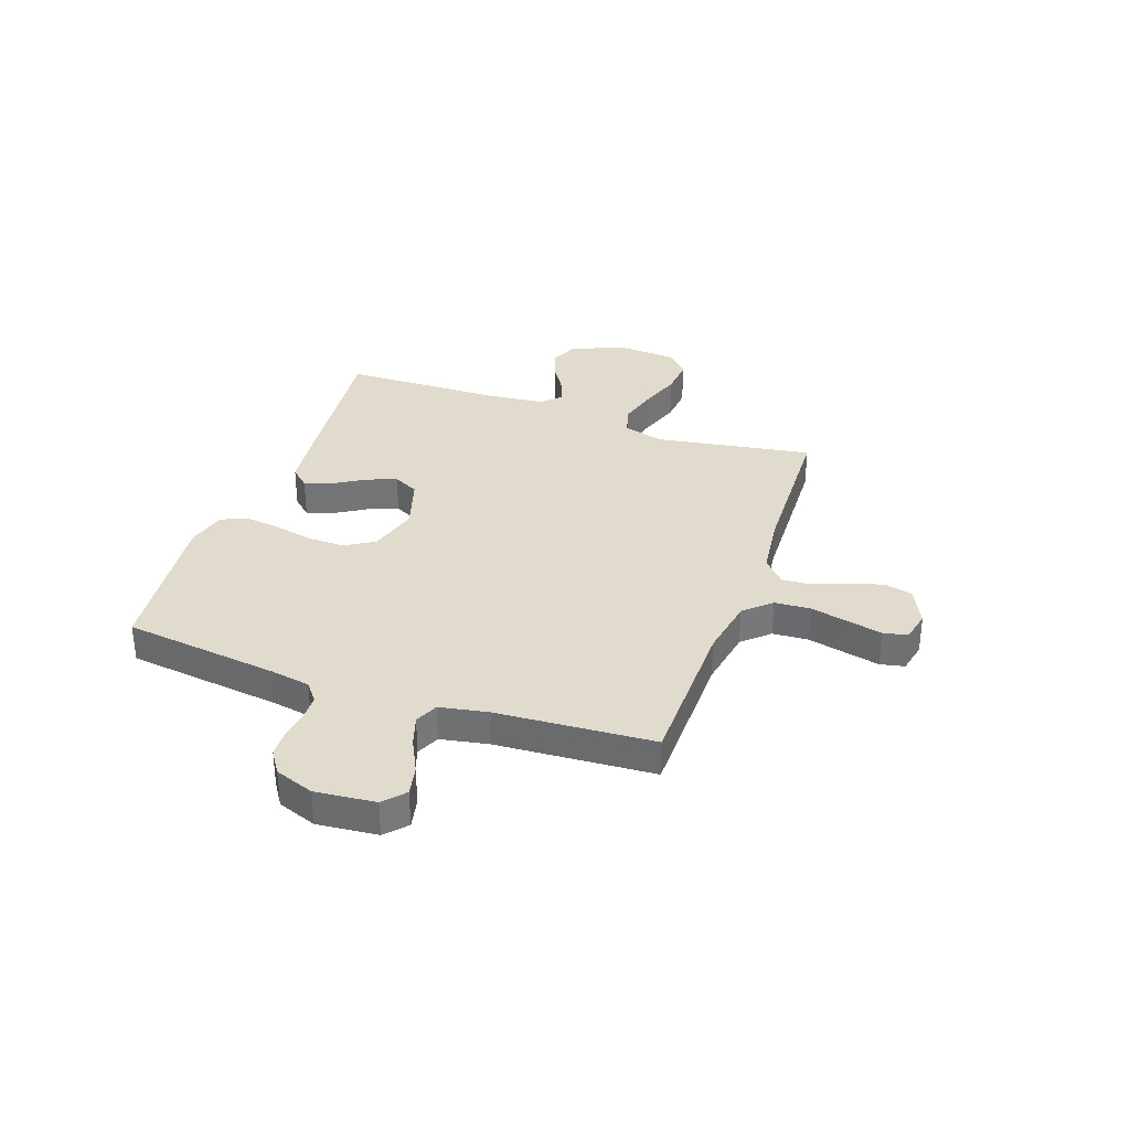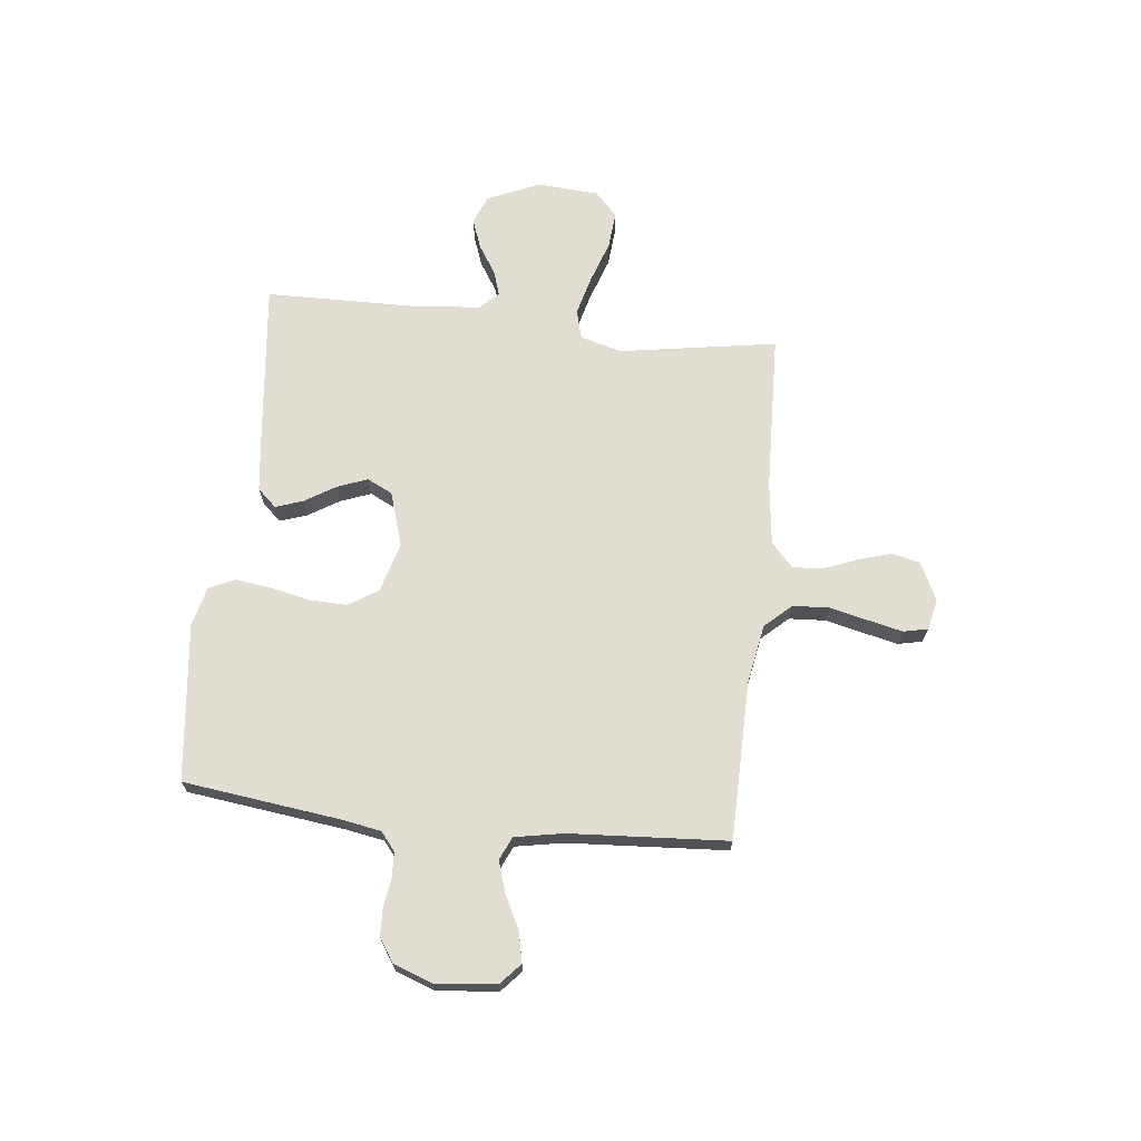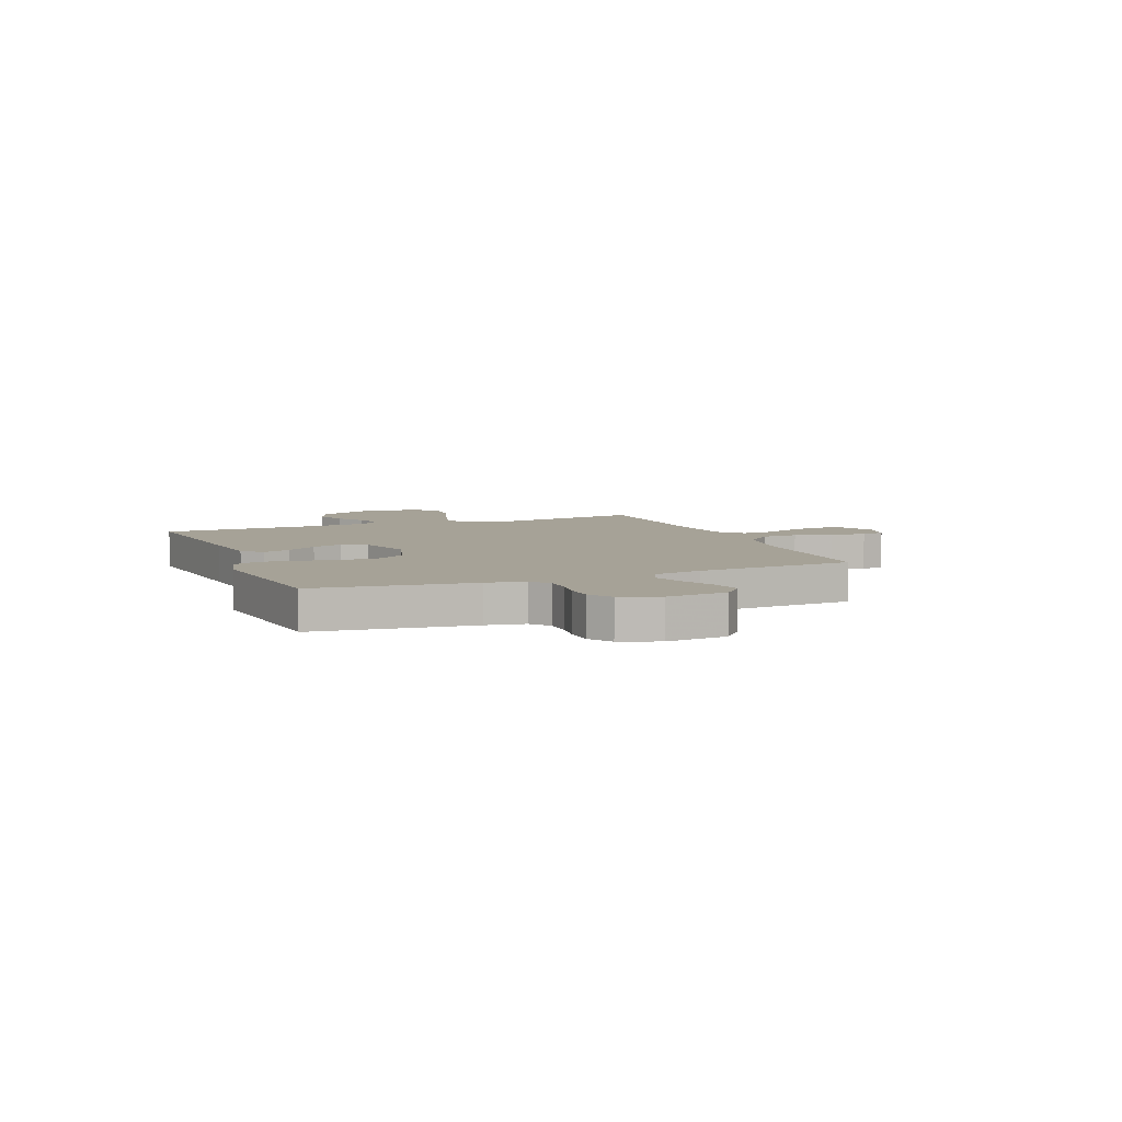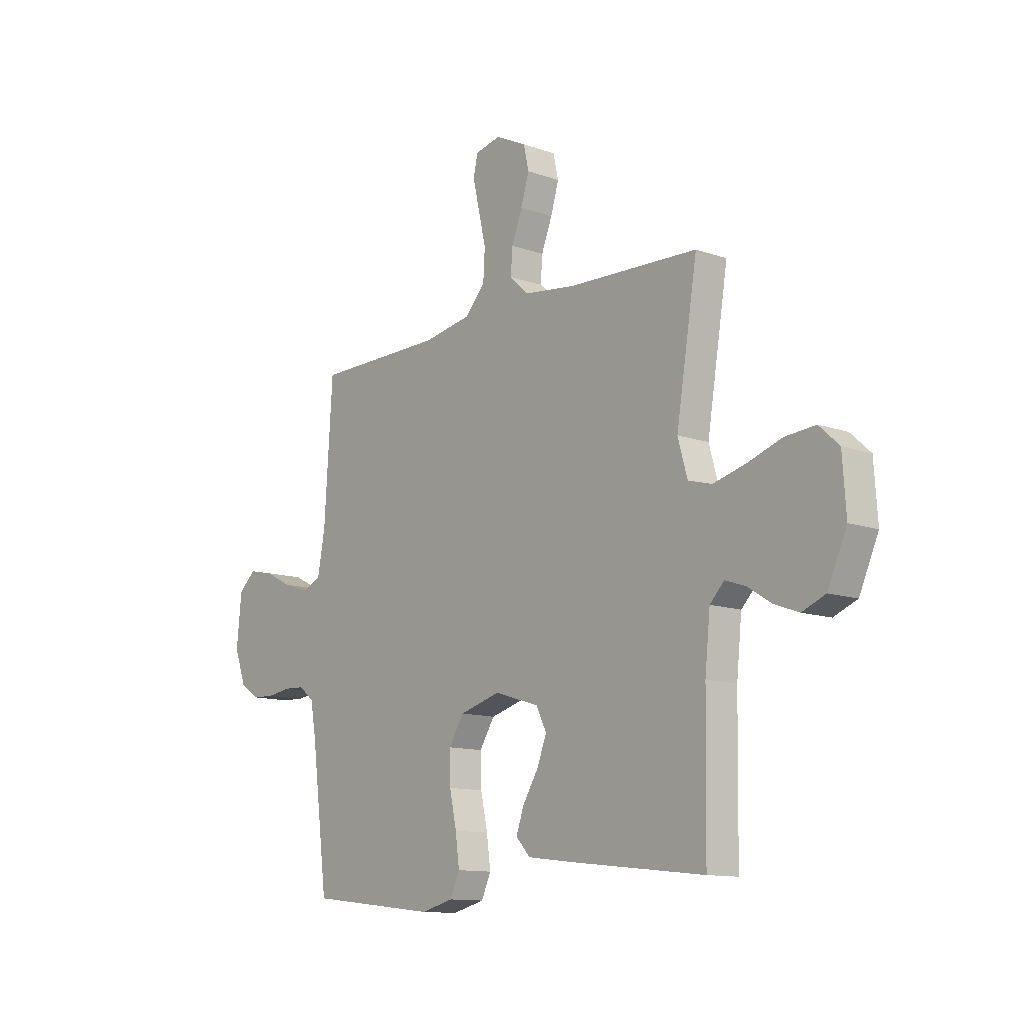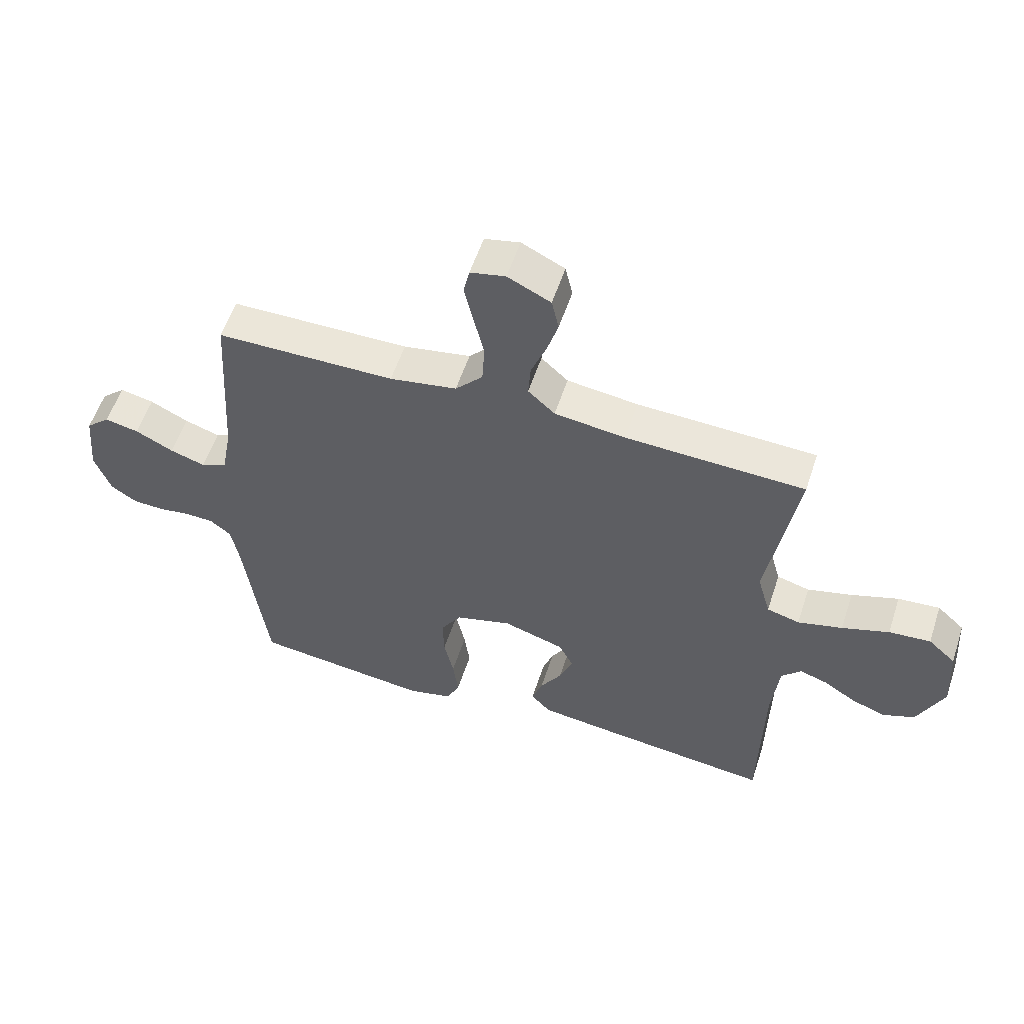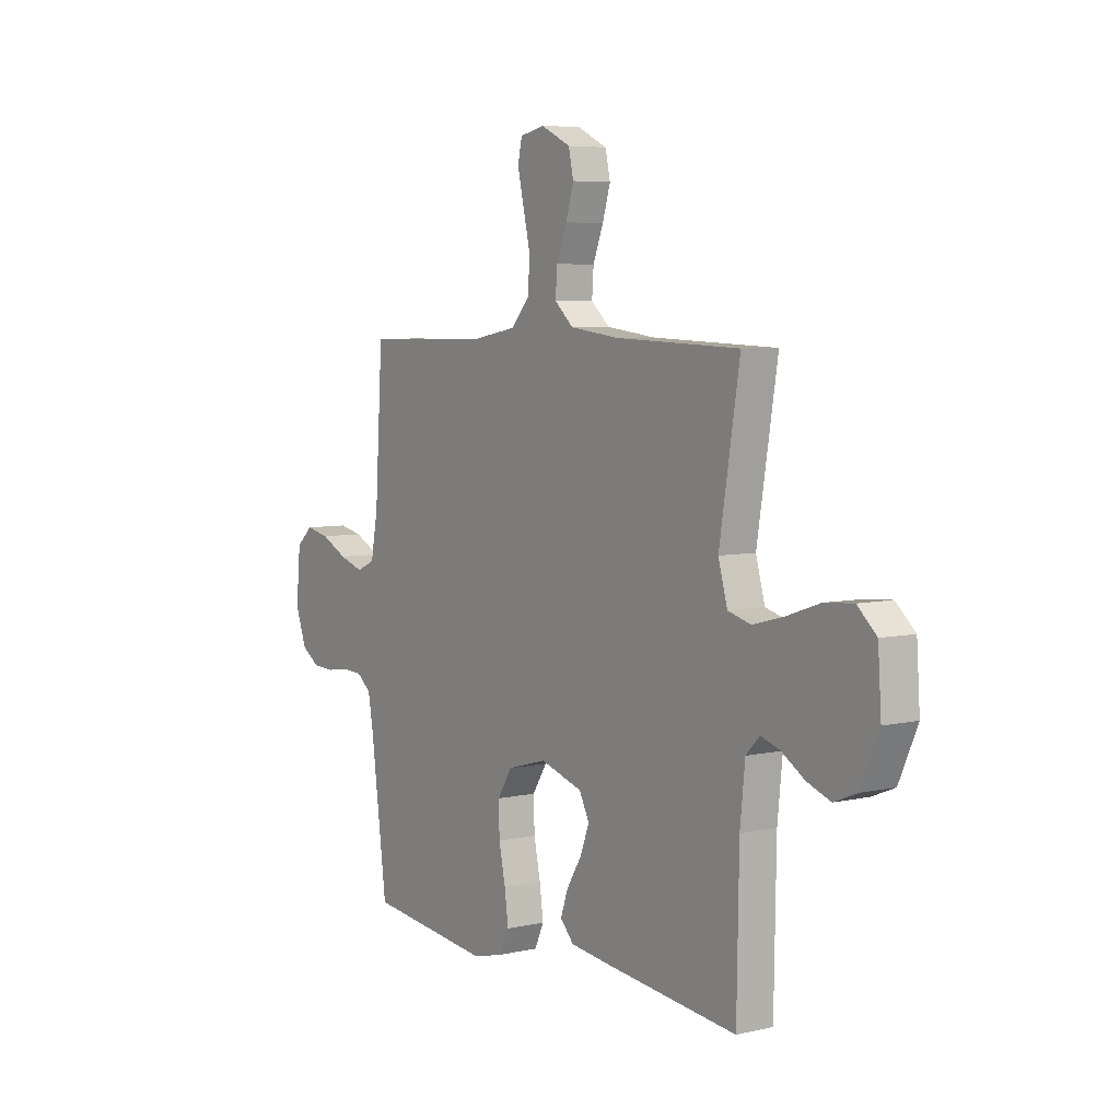
<metadata>
{"format":"obj","ext":"obj","renderer":"f3d","projection":"perspective","resolution":1024,"background":"white","views":[{"elev":33.9,"azim":-70.6,"up":"+Y"},{"elev":68.8,"azim":-83.7,"up":"+Y"},{"elev":6.4,"azim":-112.0,"up":"+Y"},{"elev":-12.0,"azim":49.9,"up":"+Z"},{"elev":56.2,"azim":18.1,"up":"+Z"},{"elev":5.9,"azim":55.3,"up":"+Z"}]}
</metadata>
<code>
v 0.5 0.07 0.5
v 0.451 0.07 0.2
v 0.473 0.07 0.122
v 0.528 0.07 0.107
v 0.603 0.07 0.127
v 0.682 0.07 0.154
v 0.752 0.07 0.16
v 0.798 0.07 0.118
v 0.806 0.07 0
v 0.762 0.07 -0.099
v 0.708 0.07 -0.121
v 0.651 0.07 -0.1
v 0.596 0.07 -0.065
v 0.55 0.07 -0.05
v 0.517 0.07 -0.084
v 0.505 0.07 -0.2
v 0.5 0.07 -0.5
v 0.2 0.07 -0.467
v 0.084 0.07 -0.453
v 0.051 0.07 -0.417
v 0.069 0.07 -0.365
v 0.105 0.07 -0.307
v 0.127 0.07 -0.249
v 0.103 0.07 -0.201
v 0 0.07 -0.169
v -0.095 0.07 -0.196
v -0.13 0.07 -0.252
v -0.128 0.07 -0.323
v -0.112 0.07 -0.398
v -0.103 0.07 -0.466
v -0.125 0.07 -0.515
v -0.2 0.07 -0.534
v -0.5 0.07 -0.5
v -0.538 0.07 -0.2
v -0.551 0.07 -0.127
v -0.586 0.07 -0.099
v -0.634 0.07 -0.097
v -0.688 0.07 -0.105
v -0.74 0.07 -0.103
v -0.784 0.07 -0.074
v -0.811 0.07 0
v -0.8 0.07 0.115
v -0.76 0.07 0.151
v -0.703 0.07 0.139
v -0.639 0.07 0.107
v -0.58 0.07 0.088
v -0.536 0.07 0.108
v -0.519 0.07 0.2
v -0.5 0.07 0.5
v -0.2 0.07 0.503
v -0.087 0.07 0.523
v -0.041 0.07 0.573
v -0.037 0.07 0.642
v -0.054 0.07 0.715
v -0.069 0.07 0.781
v -0.059 0.07 0.827
v 0 0.07 0.84
v 0.072 0.07 0.805
v 0.084 0.07 0.751
v 0.065 0.07 0.688
v 0.04 0.07 0.624
v 0.036 0.07 0.567
v 0.081 0.07 0.526
v 0.2 0.07 0.511
v 0.5 0 0.5
v 0.451 0 0.2
v 0.473 0 0.122
v 0.528 0 0.107
v 0.603 0 0.127
v 0.682 0 0.154
v 0.752 0 0.16
v 0.798 0 0.118
v 0.806 0 0
v 0.762 0 -0.099
v 0.708 0 -0.121
v 0.651 0 -0.1
v 0.596 0 -0.065
v 0.55 0 -0.05
v 0.517 0 -0.084
v 0.505 0 -0.2
v 0.5 0 -0.5
v 0.2 0 -0.467
v 0.084 0 -0.453
v 0.051 0 -0.417
v 0.069 0 -0.365
v 0.105 0 -0.307
v 0.127 0 -0.249
v 0.103 0 -0.201
v 0 0 -0.169
v -0.095 0 -0.196
v -0.13 0 -0.252
v -0.128 0 -0.323
v -0.112 0 -0.398
v -0.103 0 -0.466
v -0.125 0 -0.515
v -0.2 0 -0.534
v -0.5 0 -0.5
v -0.538 0 -0.2
v -0.551 0 -0.127
v -0.586 0 -0.099
v -0.634 0 -0.097
v -0.688 0 -0.105
v -0.74 0 -0.103
v -0.784 0 -0.074
v -0.811 0 0
v -0.8 0 0.115
v -0.76 0 0.151
v -0.703 0 0.139
v -0.639 0 0.107
v -0.58 0 0.088
v -0.536 0 0.108
v -0.519 0 0.2
v -0.5 0 0.5
v -0.2 0 0.503
v -0.087 0 0.523
v -0.041 0 0.573
v -0.037 0 0.642
v -0.054 0 0.715
v -0.069 0 0.781
v -0.059 0 0.827
v 0 0 0.84
v 0.072 0 0.805
v 0.084 0 0.751
v 0.065 0 0.688
v 0.04 0 0.624
v 0.036 0 0.567
v 0.081 0 0.526
v 0.2 0 0.511
f 59 60 61
f 58 59 61
f 57 58 61
f 56 57 61
f 55 56 61
f 54 55 61
f 53 54 61
f 52 53 61 62
f 51 52 62 63
f 48 49 50
f 51 63 64
f 50 51 64
f 48 50 64
f 47 48 64
f 43 44 45
f 42 43 45
f 41 42 45
f 40 41 45
f 39 40 45
f 38 39 45
f 37 38 45
f 36 37 45 46
f 35 36 46 47
f 32 33 34
f 31 32 34
f 30 31 34
f 29 30 34
f 28 29 34
f 34 35 47
f 28 34 47
f 27 28 47
f 20 21 22
f 19 20 22
f 18 19 22
f 17 18 22
f 16 17 22
f 15 16 22 23
f 14 15 23 24
f 11 12 13
f 10 11 13
f 9 10 13
f 8 9 13
f 7 8 13
f 6 7 13
f 5 6 13
f 4 5 13 14
f 14 24 25
f 4 14 25
f 3 4 25
f 64 1 2
f 26 27 47 64
f 25 26 64
f 3 25 64
f 2 3 64
f 125 124 123
f 125 123 122
f 125 122 121
f 125 121 120
f 125 120 119
f 125 119 118
f 125 118 117
f 126 125 117 116
f 127 126 116 115
f 114 113 112
f 128 127 115
f 128 115 114
f 128 114 112
f 128 112 111
f 109 108 107
f 109 107 106
f 109 106 105
f 109 105 104
f 109 104 103
f 109 103 102
f 109 102 101
f 110 109 101 100
f 111 110 100 99
f 98 97 96
f 98 96 95
f 98 95 94
f 98 94 93
f 98 93 92
f 111 99 98
f 111 98 92
f 111 92 91
f 86 85 84
f 86 84 83
f 86 83 82
f 86 82 81
f 86 81 80
f 87 86 80 79
f 88 87 79 78
f 77 76 75
f 77 75 74
f 77 74 73
f 77 73 72
f 77 72 71
f 77 71 70
f 77 70 69
f 78 77 69 68
f 89 88 78
f 89 78 68
f 89 68 67
f 66 65 128
f 128 111 91 90
f 128 90 89
f 128 89 67
f 128 67 66
f 1 65 66 2
f 2 66 67 3
f 3 67 68 4
f 4 68 69 5
f 5 69 70 6
f 6 70 71 7
f 7 71 72 8
f 8 72 73 9
f 9 73 74 10
f 10 74 75 11
f 11 75 76 12
f 12 76 77 13
f 13 77 78 14
f 14 78 79 15
f 15 79 80 16
f 16 80 81 17
f 17 81 82 18
f 18 82 83 19
f 19 83 84 20
f 20 84 85 21
f 21 85 86 22
f 22 86 87 23
f 23 87 88 24
f 24 88 89 25
f 25 89 90 26
f 26 90 91 27
f 27 91 92 28
f 28 92 93 29
f 29 93 94 30
f 30 94 95 31
f 31 95 96 32
f 32 96 97 33
f 33 97 98 34
f 34 98 99 35
f 35 99 100 36
f 36 100 101 37
f 37 101 102 38
f 38 102 103 39
f 39 103 104 40
f 40 104 105 41
f 41 105 106 42
f 42 106 107 43
f 43 107 108 44
f 44 108 109 45
f 45 109 110 46
f 46 110 111 47
f 47 111 112 48
f 48 112 113 49
f 49 113 114 50
f 50 114 115 51
f 51 115 116 52
f 52 116 117 53
f 53 117 118 54
f 54 118 119 55
f 55 119 120 56
f 56 120 121 57
f 57 121 122 58
f 58 122 123 59
f 59 123 124 60
f 60 124 125 61
f 61 125 126 62
f 62 126 127 63
f 63 127 128 64
f 64 128 65 1

</code>
